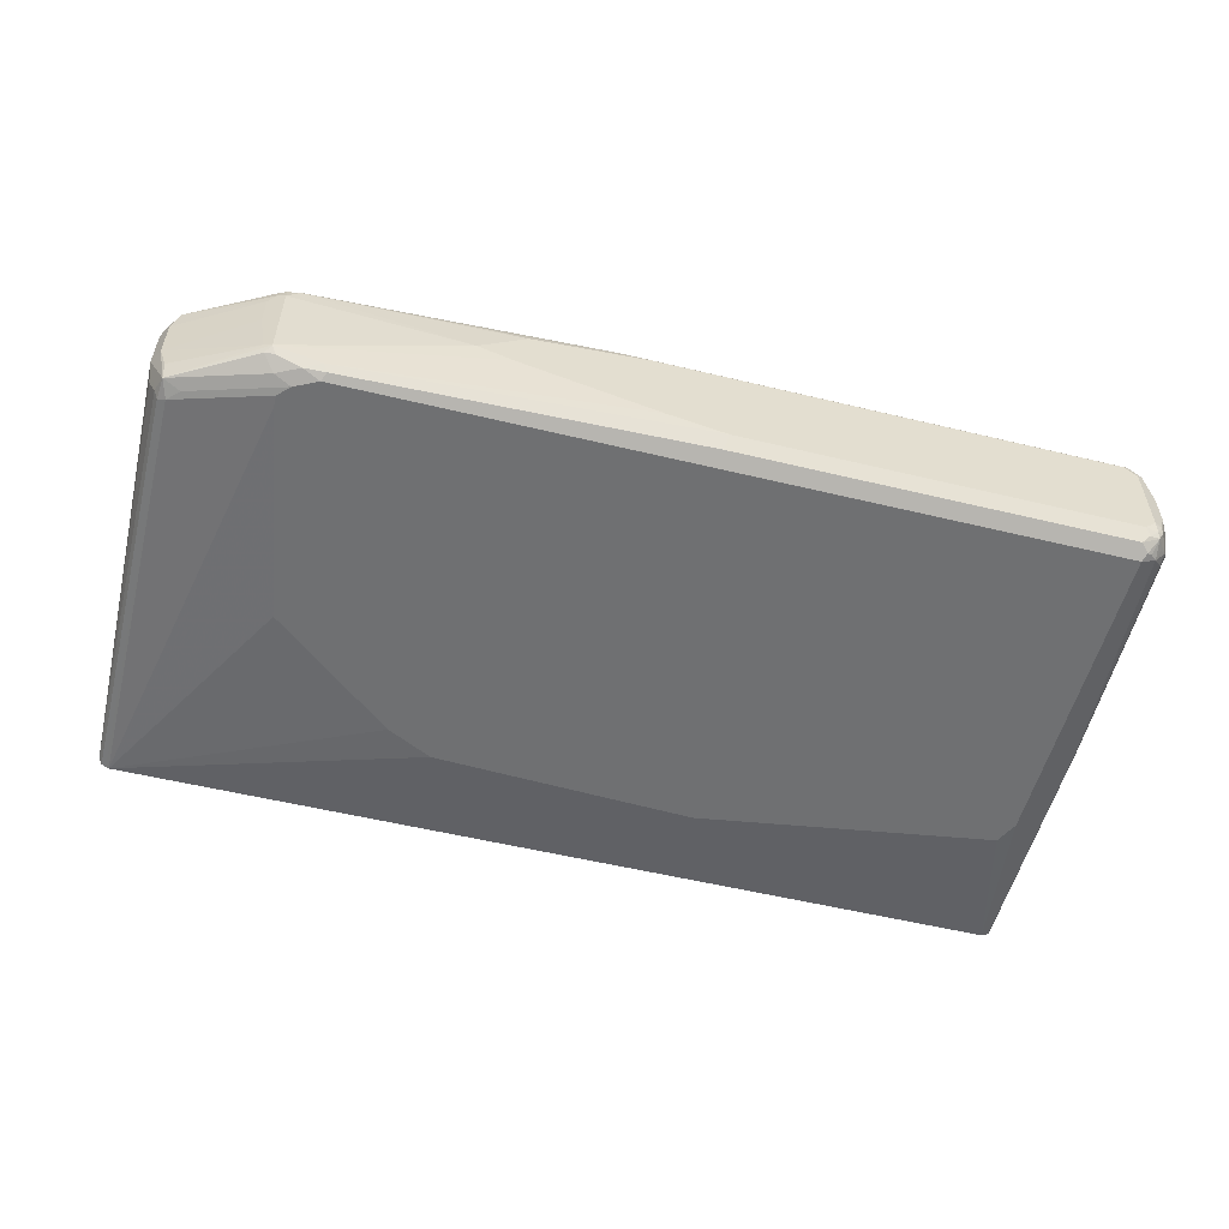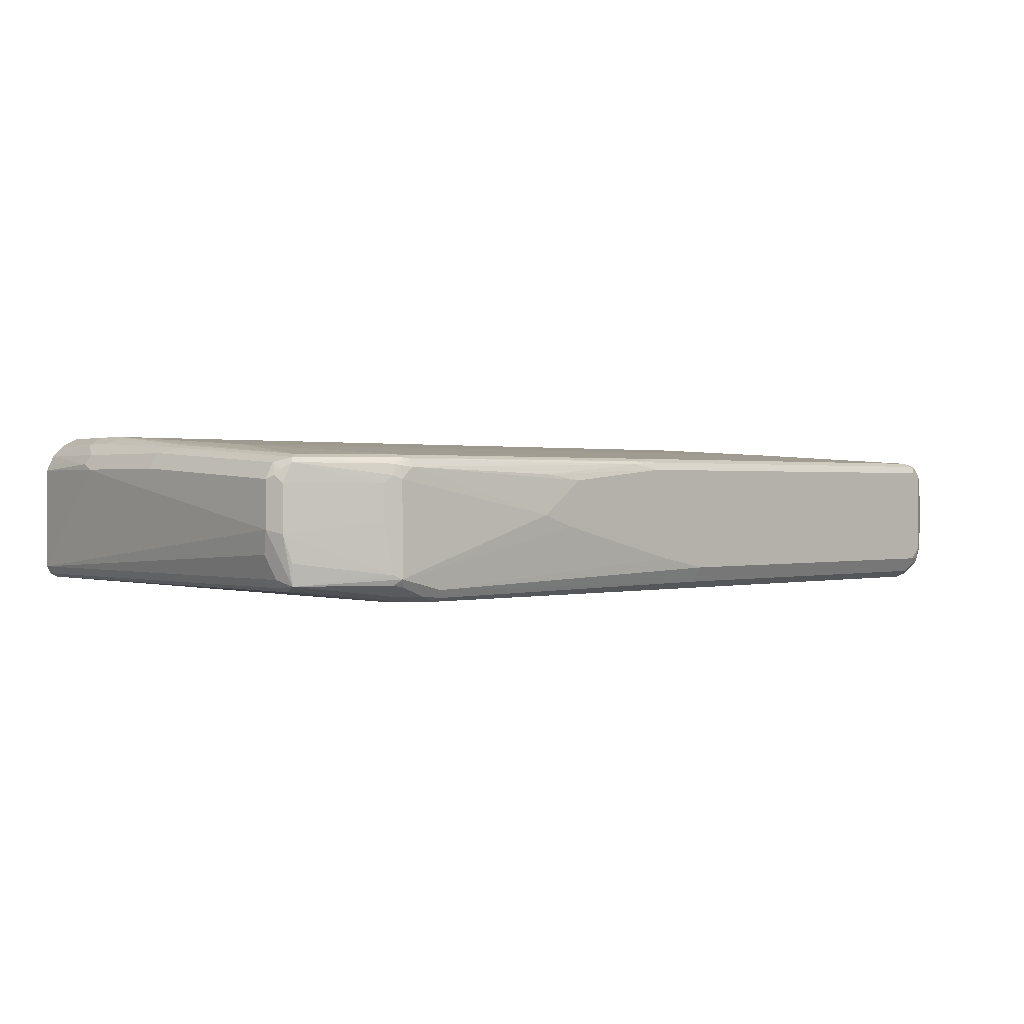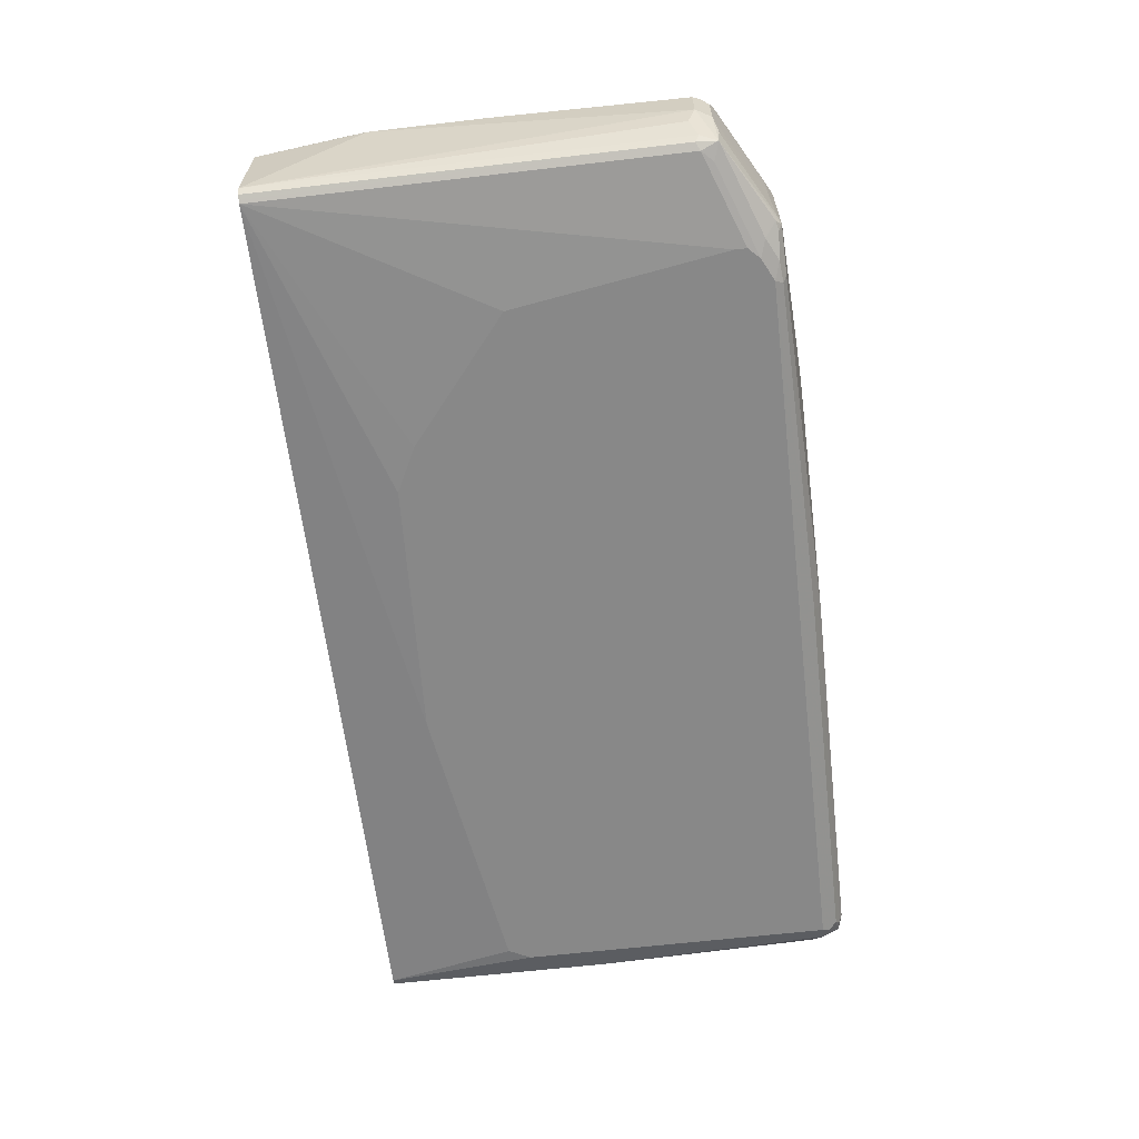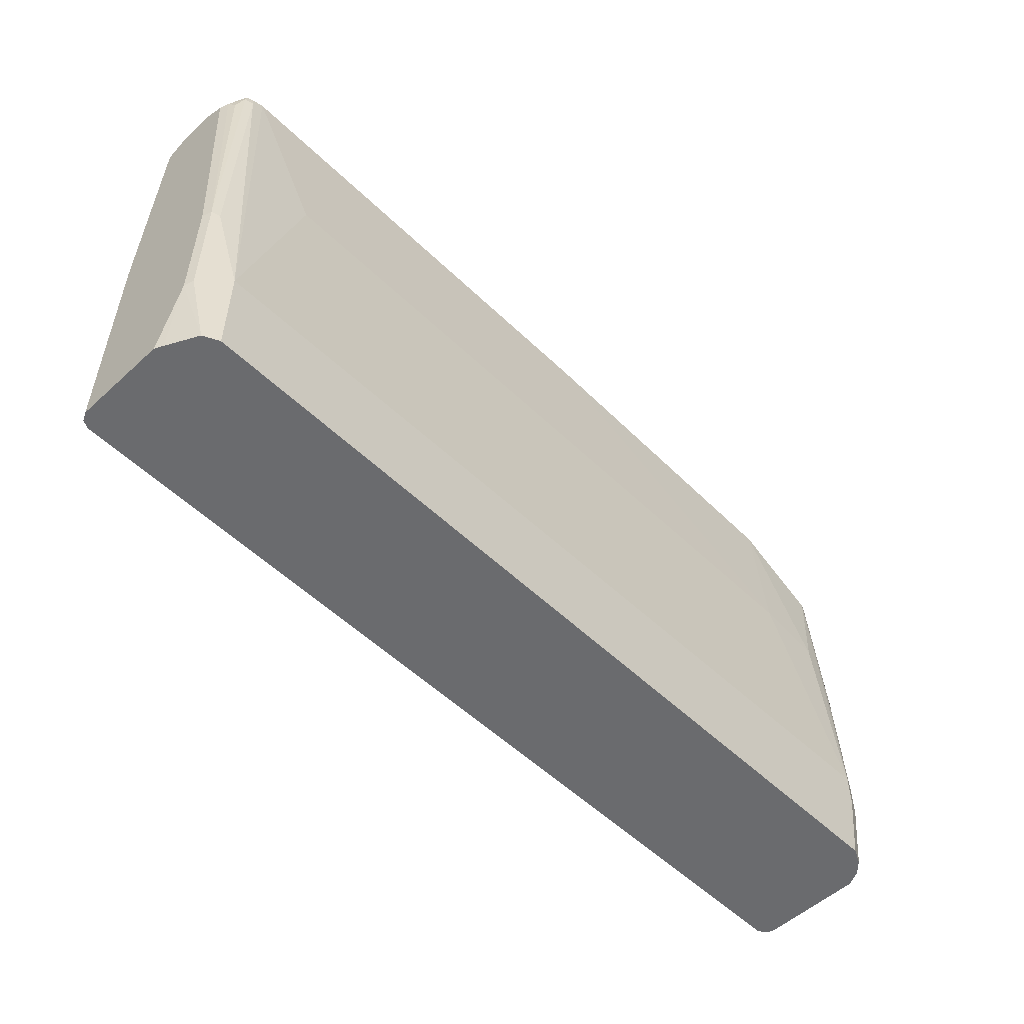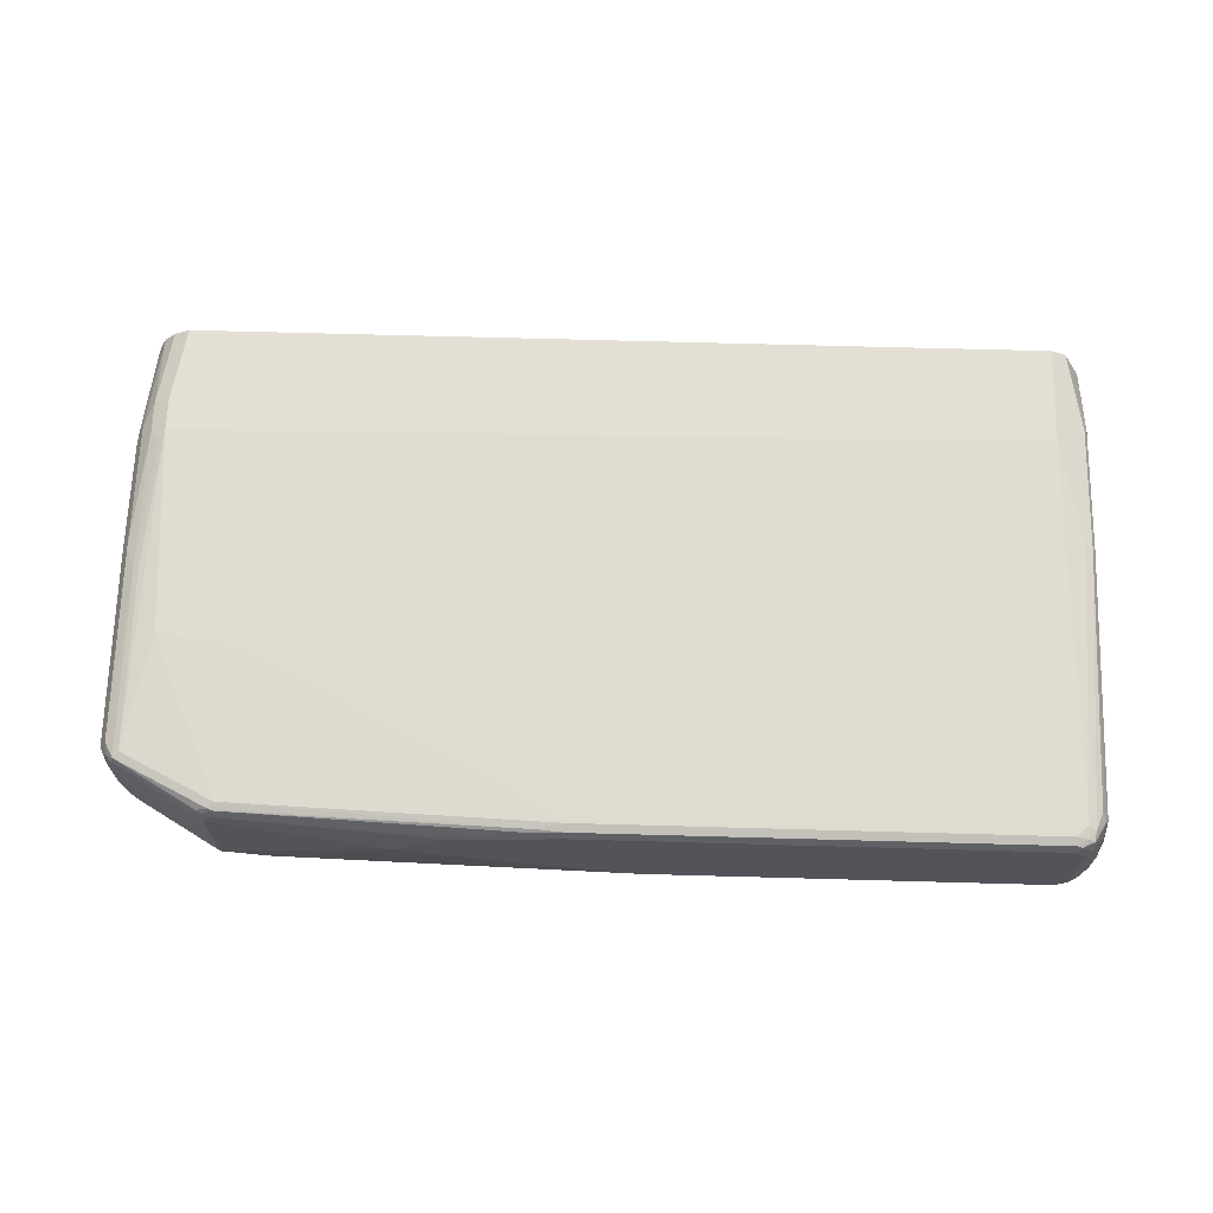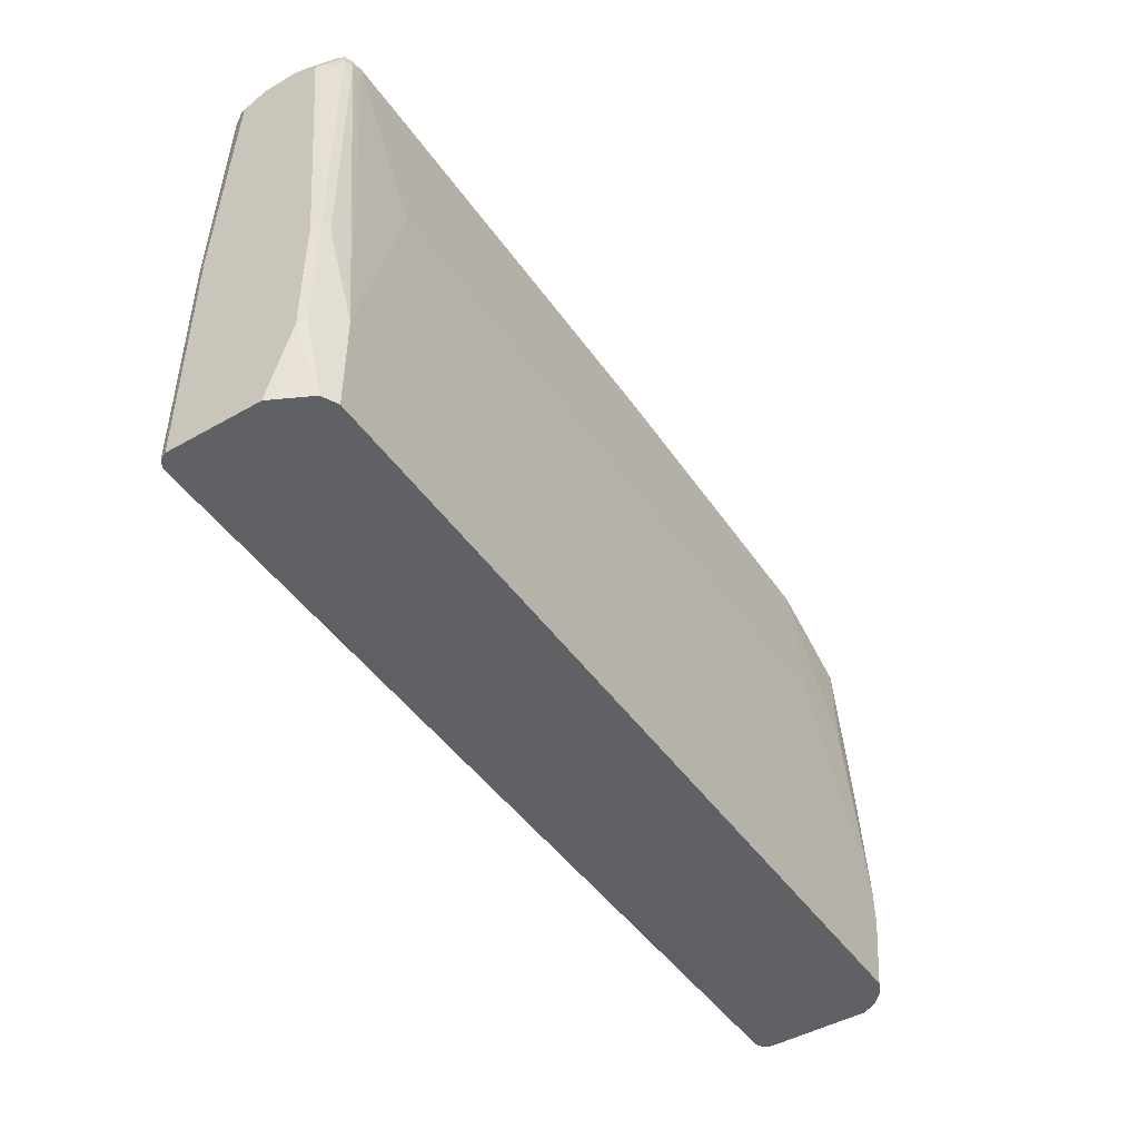
<metadata>
{"format":"obj","ext":"obj","renderer":"f3d","projection":"perspective","resolution":1024,"background":"white","views":[{"elev":-54.8,"azim":165.7,"up":"+Z"},{"elev":0.6,"azim":136.9,"up":"+Z"},{"elev":-62.8,"azim":96.7,"up":"+Z"},{"elev":-53.4,"azim":-45.7,"up":"+Y"},{"elev":66.3,"azim":-178.4,"up":"+Z"},{"elev":-46.5,"azim":-56.9,"up":"+Y"}]}
</metadata>
<code>
v -0.6534 0.03703 0.03267
v -0.6534 0.03703 -0.098
v -0.648 0.03703 0.04386
v -0.6534 0.147 0.06533
v -0.6534 0.3758 -0.098
v -0.6493 0.384 -0.1062
v -0.6479 0.03703 -0.1089
v -0.6261 0.03703 0.08711
v -0.6479 0.1525 0.07623
v -0.6534 0.3268 0.06533
v -0.6534 0.7024 -0.08166
v -0.6493 0.7106 -0.08983
v -0.6424 0.7024 -0.1034
v -0.6479 0.3758 -0.1089
v -0.645 0.03703 -0.1103
v -0.6164 0.03703 0.09202
v -0.6479 0.3322 0.07623
v -0.6534 0.7024 0.03267
v -0.6534 0.7187 -0.049
v -0.6493 0.7269 -0.05717
v -0.6432 0.7351 -0.06534
v -0.6432 0.7187 -0.098
v -0.6261 0.7187 -0.1198
v -0.6044 0.7187 -0.1307
v -0.637 0.03703 -0.1143
v -0.6044 0.2614 -0.1307
v -0.6044 0.03703 0.09802
v -0.6044 0.1798 0.09802
v -0.6424 0.697 0.05445
v -0.6479 0.7079 0.04355
v -0.637 0.3268 0.08167
v -0.6316 0.7242 0.05989
v -0.633 0.7371 0.04899
v -0.6493 0.7208 0.01633
v -0.6534 0.7187 -1.599e-05
v -0.6424 0.7406 -0.049
v -0.633 0.7433 -0.08983
v -0.6248 0.7433 -0.1062
v -0.633 0.7269 -0.1062
v -0.6167 0.7269 -0.1225
v -0.6098 0.7296 -0.1252
v -0.5989 0.7406 -0.1198
v 0.4574 0.7187 -0.1307
v -0.588 0.2287 -0.1307
v -0.1633 0.1634 -0.1307
v 0.637 0.03703 -0.1143
v 0.6044 0.03703 0.09802
v -0.5063 0.5064 0.08167
v -0.6044 0.7351 0.06533
v -0.6207 0.7187 0.06533
v 0.6207 0.1961 0.09802
v -0.6288 0.7392 0.05716
v -0.6207 0.7371 0.06126
v -0.6288 0.7473 0.04084
v -0.6316 0.746 0.03267
v -0.6424 0.7406 -1.599e-05
v -0.6316 0.746 -0.08166
v -0.6227 0.7473 -0.098
v -0.6098 0.746 -0.1089
v -0.04351 0.7406 -0.1198
v 0.4519 0.7296 -0.1252
v 0.4818 0.7269 -0.1225
v 0.49 0.7024 -0.1307
v 0.2123 0.1798 -0.1307
v 0.2777 0.2124 -0.1307
v 0.4574 0.3594 -0.1307
v 0.5063 0.6698 -0.1307
v 0.637 0.6371 -0.1143
v 0.6414 0.03703 -0.1122
v 0.6261 0.03703 0.08711
v 0.6207 0.147 0.09802
v 0.5063 0.5064 0.08167
v -0.08975 0.7433 0.06126
v -0.6044 0.746 0.05989
v 0.04897 0.7351 0.06533
v 0.6425 0.1961 0.08711
v 0.6289 0.2042 0.09392
v 0.637 0.3921 0.08167
v 0.637 0.6534 0.06533
v 0.6044 0.4901 0.08167
v -0.6125 0.7473 0.05716
v -0.6207 0.7515 0.03267
v -0.6207 0.7515 -0.08166
v -0.6044 0.7515 -0.098
v -0.05439 0.746 -0.1089
v -0.04895 0.7515 -0.098
v 0.4574 0.7351 -0.1143
v 0.5172 0.7296 -0.1089
v 0.5145 0.7106 -0.1225
v 0.6207 0.6534 -0.1143
v 0.5063 0.6861 -0.1307
v 0.6452 0.6616 -0.1062
v 0.6479 0.6316 -0.1089
v 0.6479 0.03703 -0.1089
v 0.6425 0.03703 0.07077
v 0.6425 0.147 0.08711
v 0.5063 0.7187 0.06533
v 0.08977 0.7433 0.06126
v -0.6044 0.7515 0.04899
v 0.04897 0.746 0.05989
v 0.6588 0.3594 0.07077
v 0.6479 0.3921 0.07623
v 0.6452 0.4002 0.07758
v 0.6452 0.6616 0.06126
v 0.03265 0.7515 -0.08166
v 0.1633 0.7515 -0.049
v 0.5226 0.7351 -0.098
v 0.5308 0.7269 -0.1062
v 0.6479 0.6643 -0.07622
v 0.6588 0.6589 -0.0381
v 0.6698 0.6371 -0.03266
v 0.6533 0.6371 -0.098
v 0.5335 0.7296 -0.09256
v 0.6513 0.03703 -0.1024
v 0.6494 0.03703 0.05698
v 0.6656 0.1716 0.05716
v 0.6588 0.1798 0.07077
v 0.5145 0.7269 0.06126
v 0.5063 0.7296 0.05989
v 0.08977 0.7473 0.05716
v 0.04897 0.7515 0.04899
v 0.6698 0.3594 0.04899
v 0.6588 0.6371 0.05445
v 0.6575 0.6534 0.04695
v 0.6479 0.6643 0.05445
v 0.5308 0.7269 0.05309
v 0.2286 0.7515 -0.03266
v 0.5226 0.7351 0.03267
v 0.5445 0.7242 -0.02178
v 0.2777 0.7515 -0.01634
v 0.6588 0.6589 0.02721
v 0.6698 0.6371 0.03267
v 0.6698 0.2777 0.03267
v 0.6533 0.03703 -0.098
v 0.6642 0.6262 -0.06534
v 0.6615 0.6289 -0.07351
v 0.6533 0.03703 0.04899
v 0.6698 0.1961 0.04899
v 0.5226 0.731 0.05105
v 0.5063 0.7351 0.04899
v 0.2694 0.7473 0.04084
v 0.2123 0.7515 0.03267
v 0.6615 0.6452 0.04491
v 0.6642 0.648 0.03811
v 0.5445 0.7242 0.02721
v 0.5335 0.7296 0.03811
v 0.6615 0.6248 -0.07351
f 1 2 7
f 82 106 105
f 82 127 106
f 82 130 127
f 82 142 130
f 82 121 142
f 82 99 121
f 82 105 86
f 79 97 80
f 79 104 118
f 78 104 79
f 78 103 104
f 77 103 78
f 76 103 77
f 76 102 103
f 79 118 97
f 76 101 102
f 82 86 84
f 86 105 87
f 92 113 109
f 92 107 113
f 92 108 107
f 92 112 93
f 92 111 112
f 92 110 111
f 82 84 83
f 92 109 110
f 88 108 89
f 88 107 108
f 87 107 88
f 87 127 107
f 87 106 127
f 87 105 106
f 89 108 92
f 76 96 117
f 75 97 98
f 74 121 99
f 60 86 87
f 60 85 86
f 59 86 85
f 59 84 86
f 58 84 59
f 58 83 84
f 60 87 61
f 57 83 58
f 54 99 82
f 54 81 99
f 53 74 81
f 52 81 54
f 52 53 81
f 51 80 72
f 54 82 55
f 61 87 62
f 62 87 88
f 62 88 89
f 74 100 121
f 74 99 81
f 73 100 74
f 73 98 100
f 72 97 75
f 72 80 97
f 70 95 96
f 69 93 94
f 68 90 92
f 68 93 69
f 68 92 93
f 63 68 91
f 63 90 68
f 63 92 90
f 63 89 92
f 93 114 94
f 51 79 80
f 93 112 114
f 95 116 117
f 124 143 144
f 123 143 124
f 123 132 143
f 121 141 142
f 120 140 141
f 120 141 121
f 124 144 125
f 119 140 120
f 118 139 119
f 118 126 139
f 116 137 138
f 116 138 117
f 115 137 116
f 112 134 114
f 119 139 140
f 112 147 134
f 125 144 131
f 125 145 146
f 140 142 141
f 135 147 136
f 134 138 137
f 134 147 135
f 133 138 134
f 132 144 143
f 125 131 145
f 131 144 132
f 128 140 139
f 128 130 140
f 128 146 145
f 128 139 146
f 126 146 139
f 125 146 126
f 130 142 140
f 112 136 147
f 111 136 112
f 111 135 136
f 104 123 124
f 103 123 104
f 102 123 103
f 101 123 102
f 101 132 123
f 101 122 132
f 104 124 125
f 101 138 122
f 100 120 121
f 98 120 100
f 98 119 120
f 98 118 119
f 97 118 98
f 95 117 96
f 101 117 138
f 104 125 126
f 104 126 118
f 107 128 145
f 111 134 135
f 111 133 134
f 111 138 133
f 111 122 138
f 111 132 122
f 110 145 131
f 110 129 145
f 110 113 129
f 110 132 111
f 110 131 132
f 109 113 110
f 107 130 128
f 107 127 130
f 107 129 113
f 107 145 129
f 95 115 116
f 51 78 79
f 76 117 101
f 51 76 77
f 16 27 28
f 15 26 25
f 15 24 26
f 14 24 15
f 14 23 24
f 13 23 14
f 16 28 17
f 13 22 23
f 12 21 22
f 12 20 21
f 11 20 12
f 11 19 20
f 10 17 18
f 9 16 17
f 12 22 13
f 8 16 9
f 17 29 30
f 17 28 31
f 22 38 39
f 22 37 38
f 21 37 22
f 21 36 37
f 20 36 21
f 19 36 20
f 17 30 18
f 19 56 36
f 18 34 35
f 18 33 34
f 18 30 33
f 17 32 29
f 17 50 32
f 17 31 50
f 19 35 56
f 7 14 15
f 6 14 7
f 51 77 78
f 1 27 16
f 1 47 27
f 1 70 47
f 1 95 70
f 1 115 95
f 1 137 115
f 1 16 8
f 1 134 137
f 1 94 114
f 1 69 94
f 1 46 69
f 1 25 46
f 1 15 25
f 1 7 15
f 1 114 134
f 1 8 3
f 1 3 4
f 1 4 10
f 6 12 13
f 5 12 6
f 5 11 12
f 4 8 9
f 4 17 10
f 4 9 17
f 3 8 4
f 2 6 7
f 2 5 6
f 1 5 2
f 1 11 5
f 1 19 11
f 1 35 19
f 1 18 35
f 1 10 18
f 22 39 23
f 23 39 38
f 6 13 14
f 23 40 24
f 43 60 61
f 43 89 63
f 43 62 89
f 43 61 62
f 42 85 60
f 42 59 85
f 45 64 46
f 38 41 40
f 38 59 42
f 38 58 59
f 37 58 38
f 37 57 58
f 36 57 37
f 36 83 57
f 38 42 41
f 46 65 66
f 46 66 67
f 46 67 91
f 23 38 40
f 51 96 76
f 51 71 96
f 49 98 73
f 49 75 98
f 49 53 50
f 49 74 53
f 49 73 74
f 48 75 49
f 48 72 75
f 48 51 72
f 47 96 71
f 47 70 96
f 46 68 69
f 46 91 68
f 36 82 83
f 36 55 82
f 46 64 65
f 24 65 64
f 25 26 44
f 24 44 26
f 24 45 44
f 24 64 45
f 24 66 65
f 24 67 66
f 25 45 46
f 24 91 67
f 24 43 63
f 24 60 43
f 24 42 60
f 24 41 42
f 36 56 55
f 24 40 41
f 24 63 91
f 27 47 71
f 25 44 45
f 32 50 53
f 33 55 56
f 33 54 55
f 33 52 54
f 32 53 52
f 27 71 51
f 30 52 33
f 33 56 34
f 30 32 52
f 28 51 48
f 28 50 31
f 28 49 50
f 28 48 49
f 27 51 28
f 29 32 30
f 34 56 35

</code>
